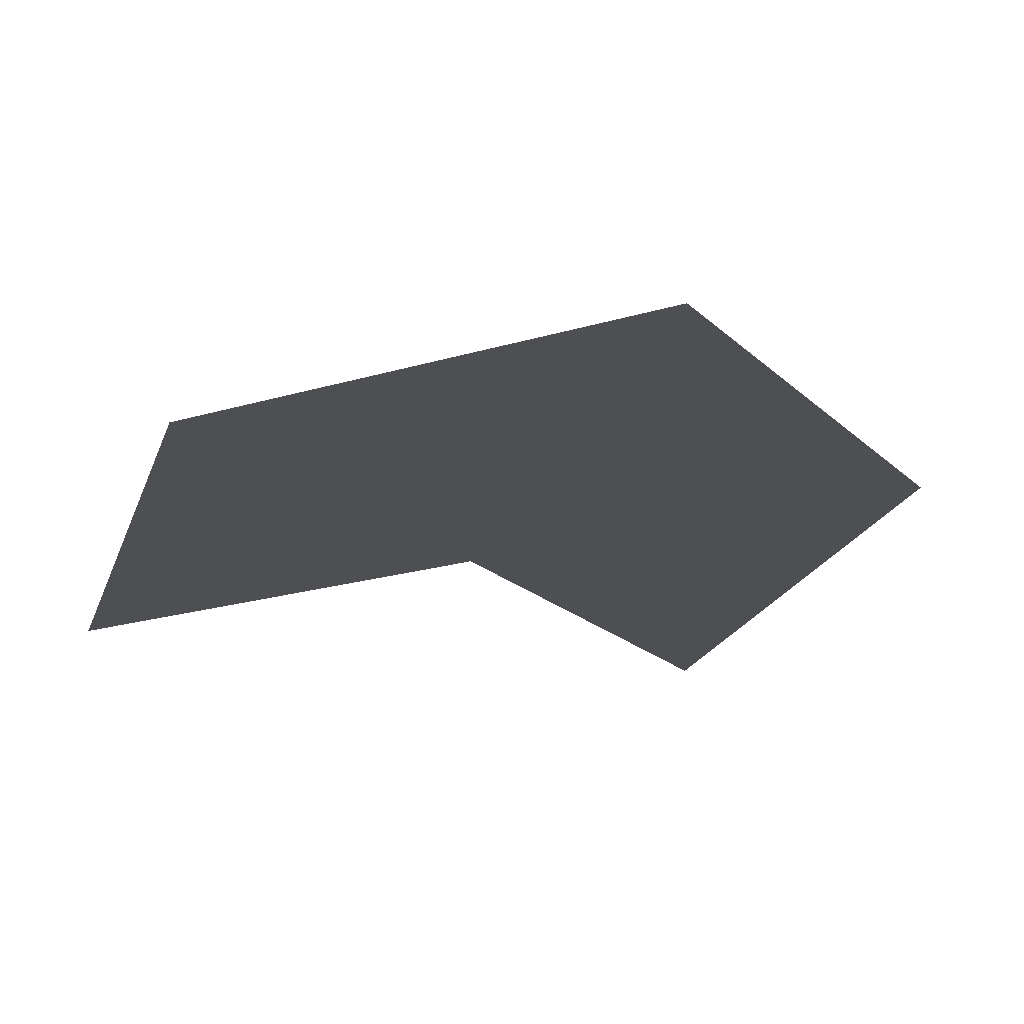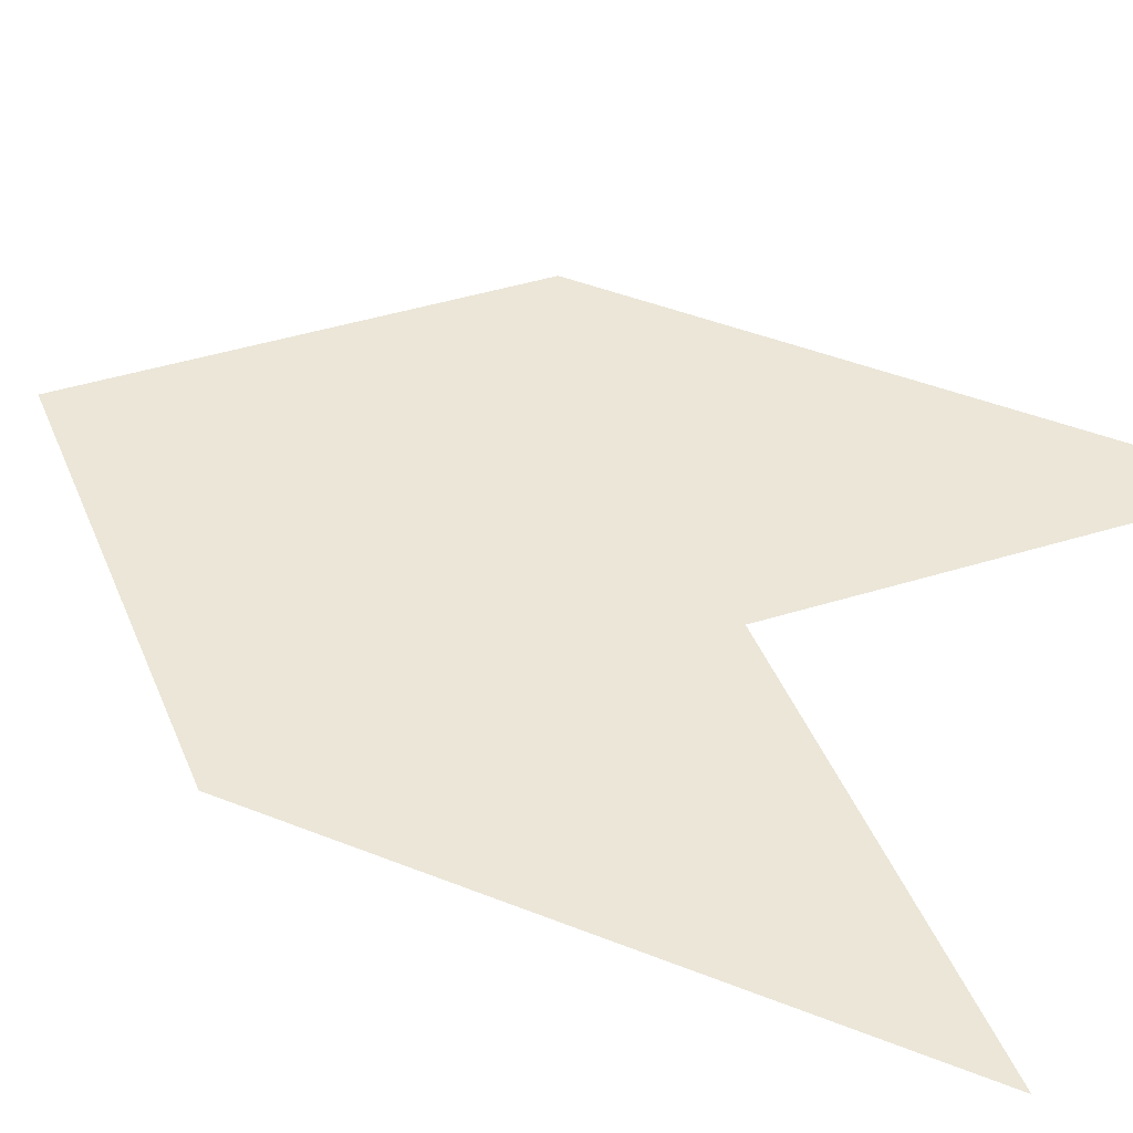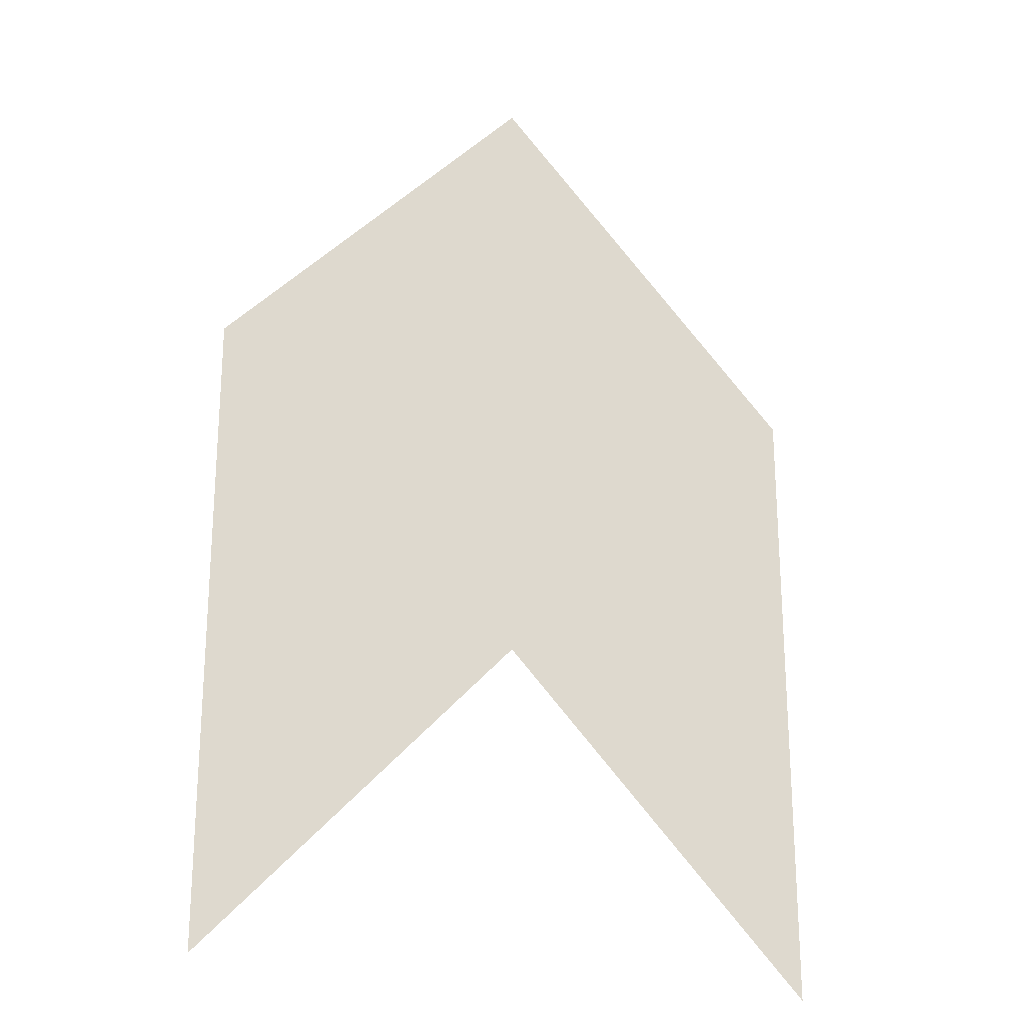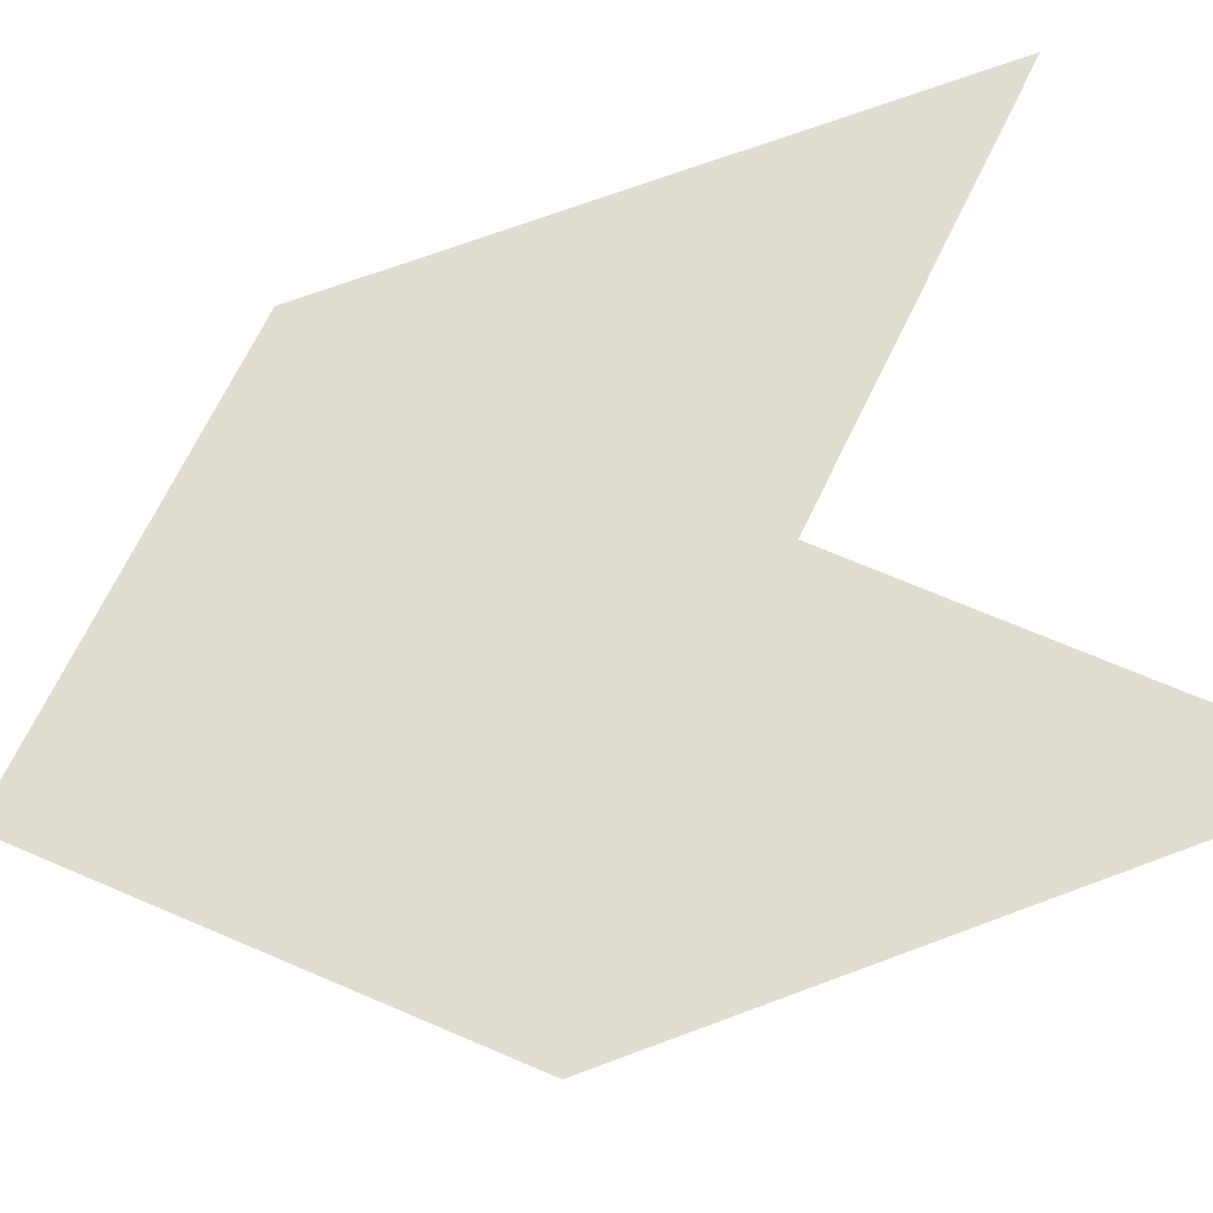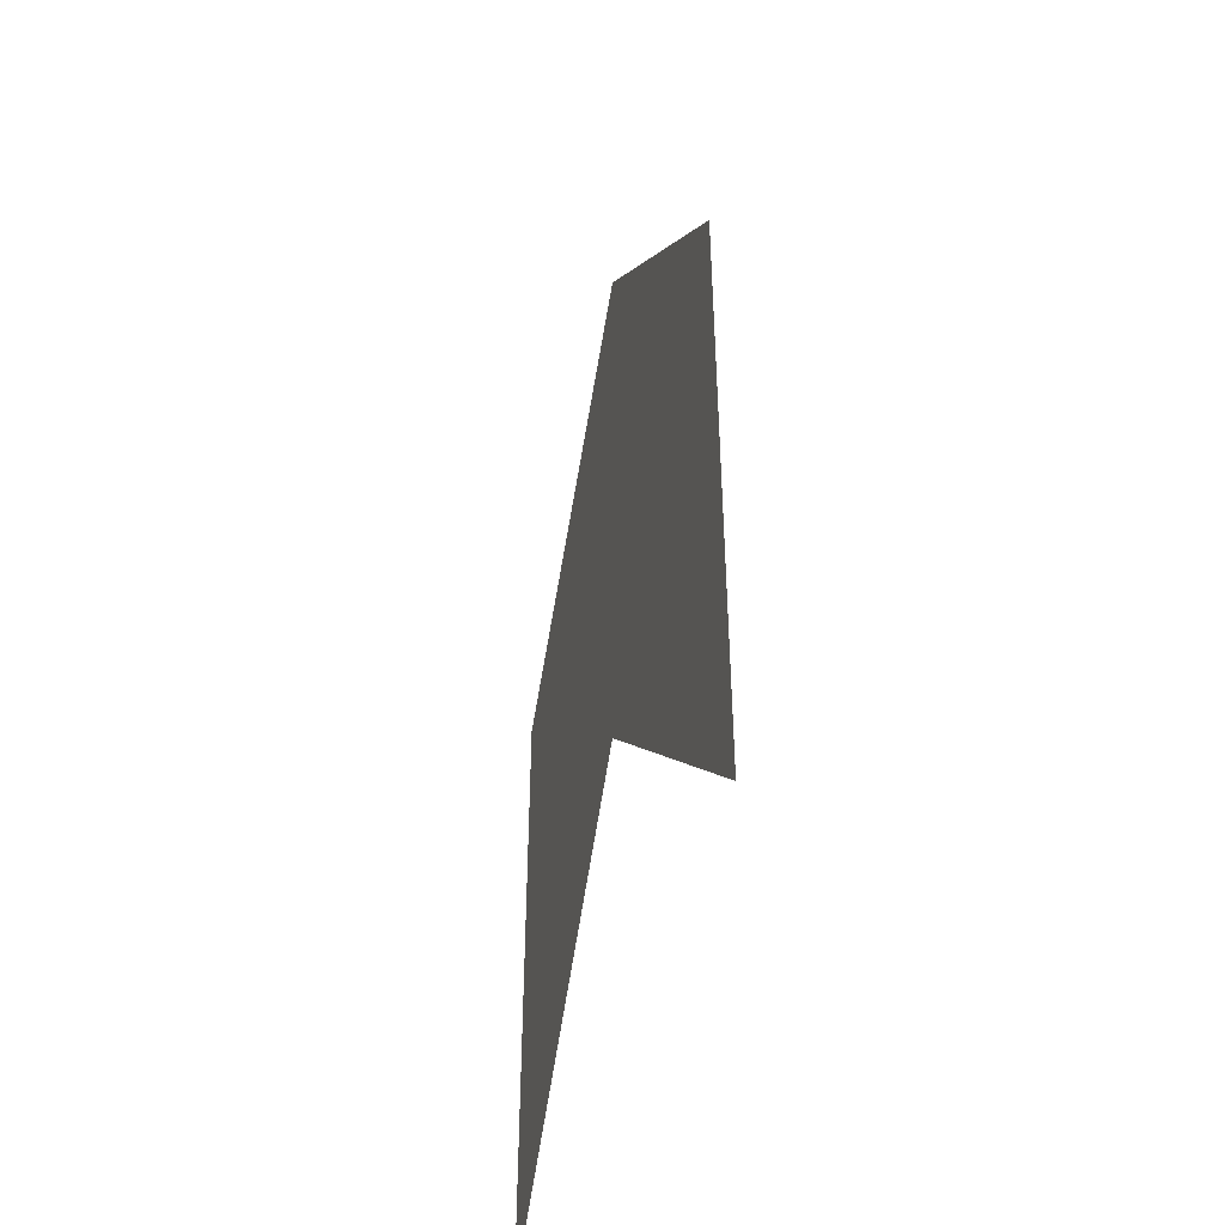
<metadata>
{"format":"obj","ext":"obj","renderer":"f3d","projection":"perspective","resolution":1024,"background":"white","views":[{"elev":-18.1,"azim":-14.6,"up":"+Y"},{"elev":46.1,"azim":114.3,"up":"+Y"},{"elev":-22.8,"azim":157.4,"up":"+Z"},{"elev":69.4,"azim":69.5,"up":"+Y"},{"elev":-46.5,"azim":75.3,"up":"+Z"}]}
</metadata>
<code>
o Plane
v 1 0 0.5
v -1 0 0.5
v 1 -0 -1.5
v -1 -0 -1.5
v 1e-06 0 1.546
v 0 0 -0.4536
f 5 4 6
f 3 1 5
f 5 2 4
f 6 3 5

</code>
